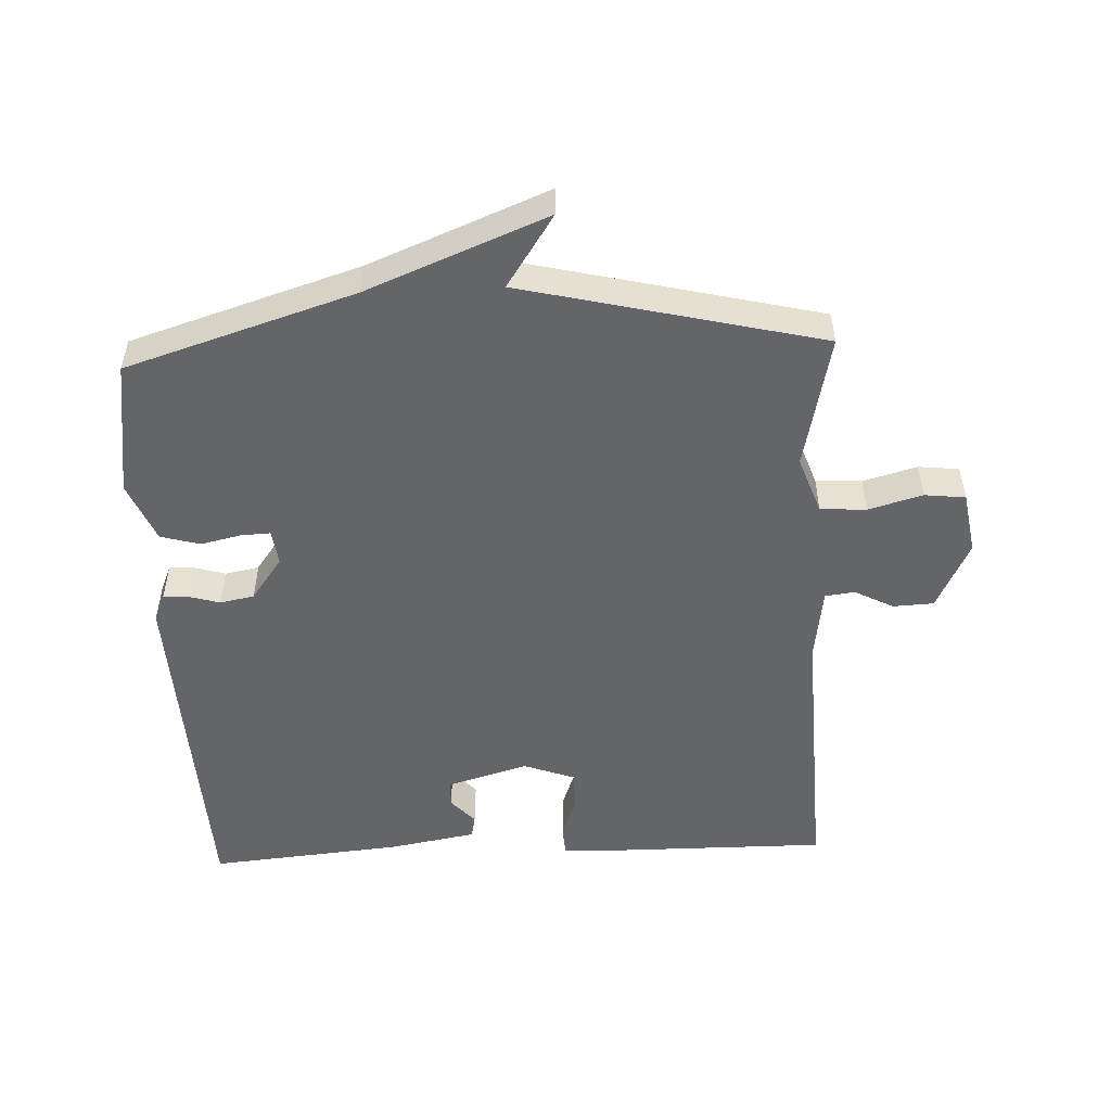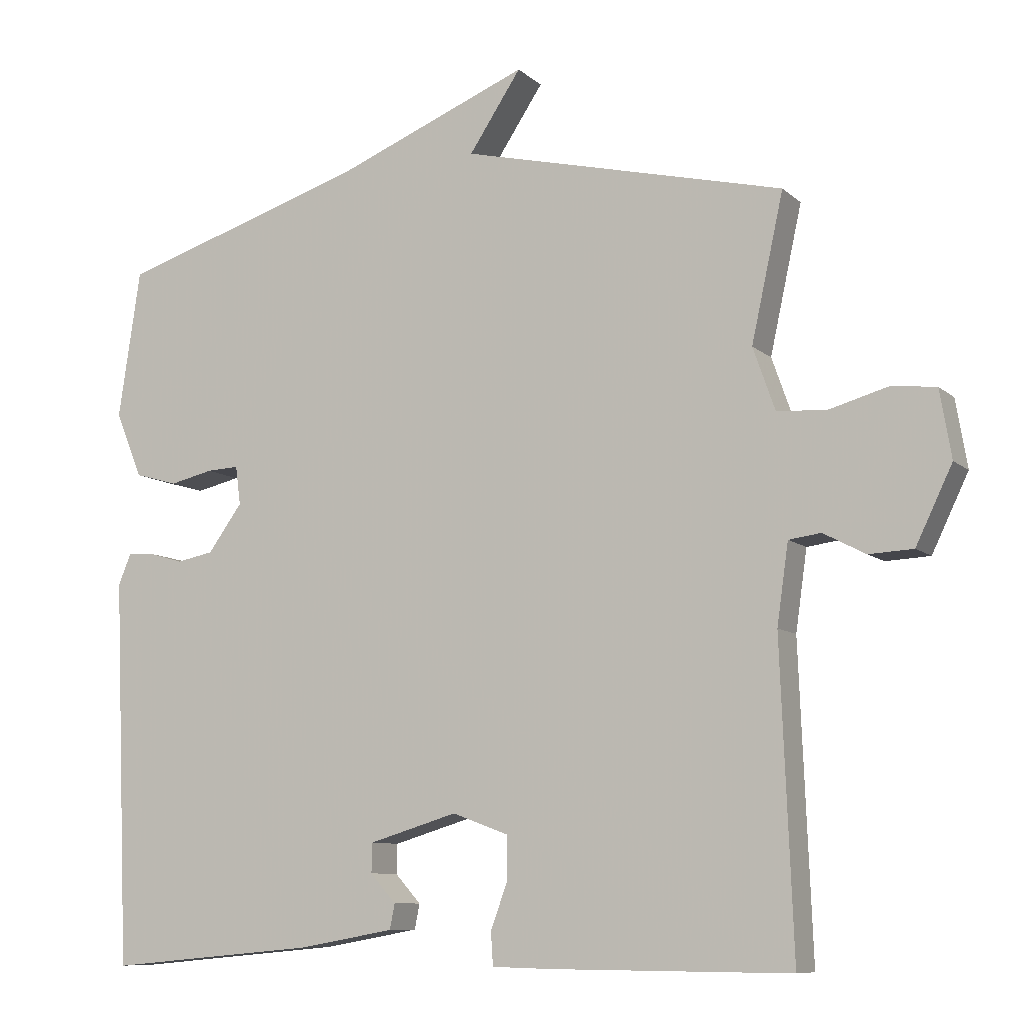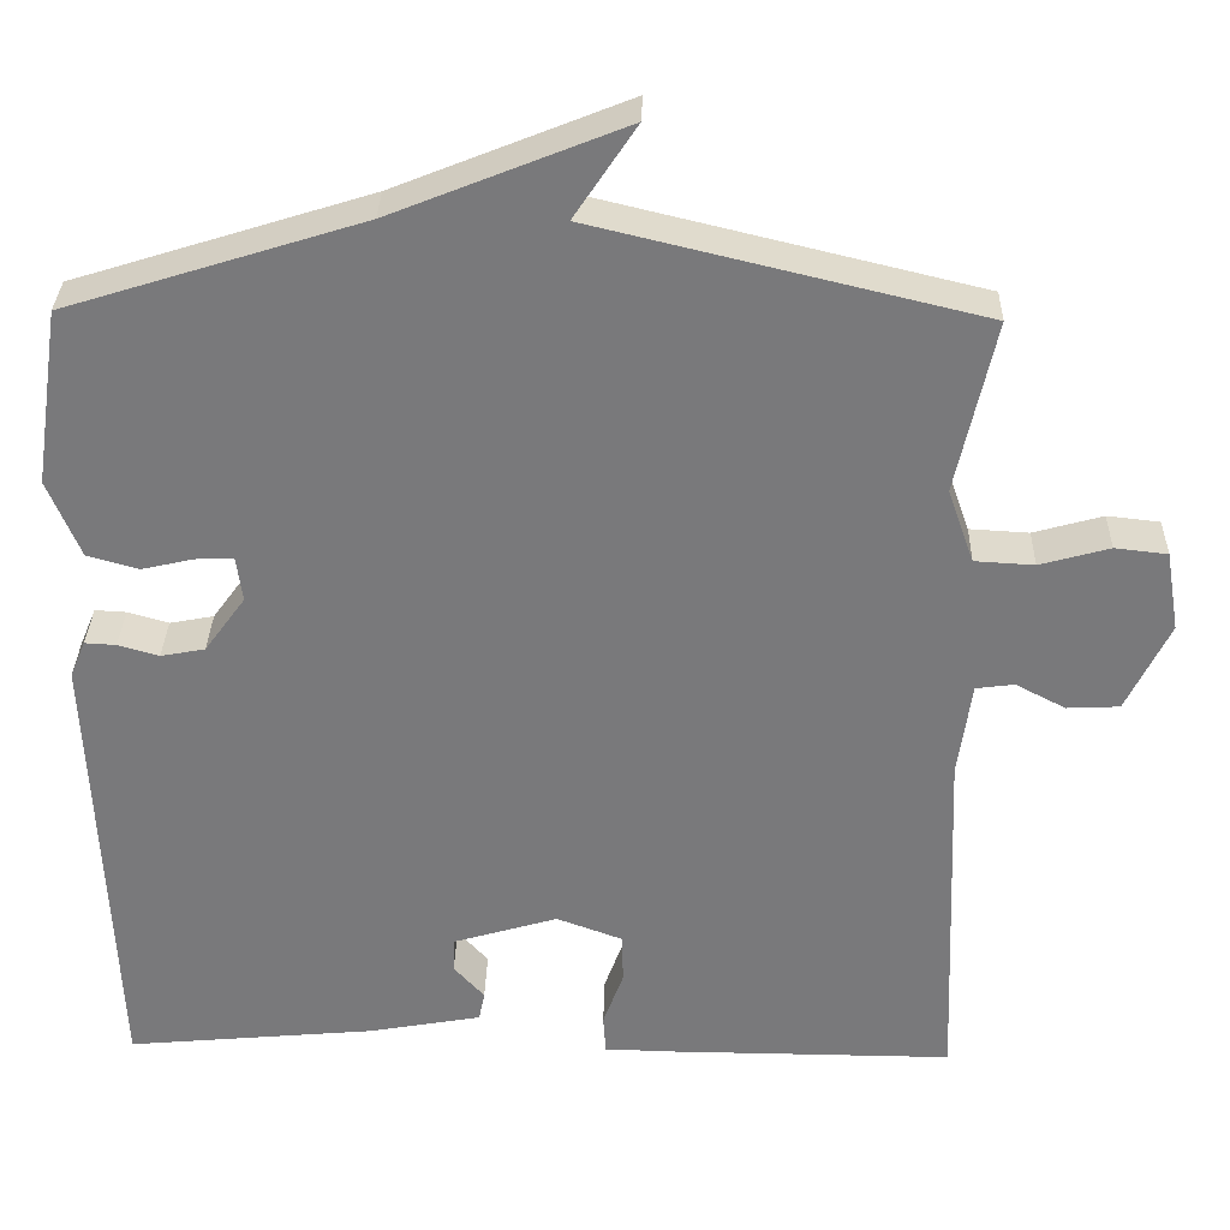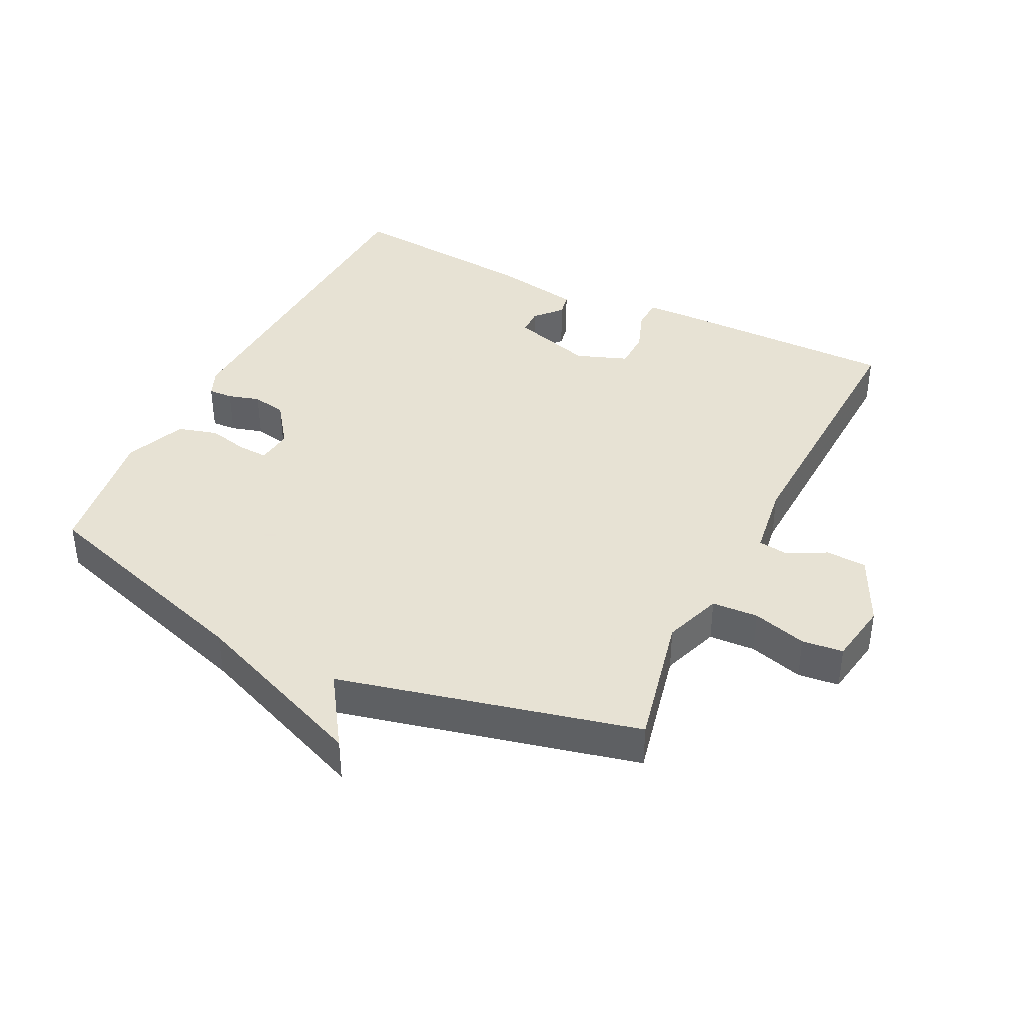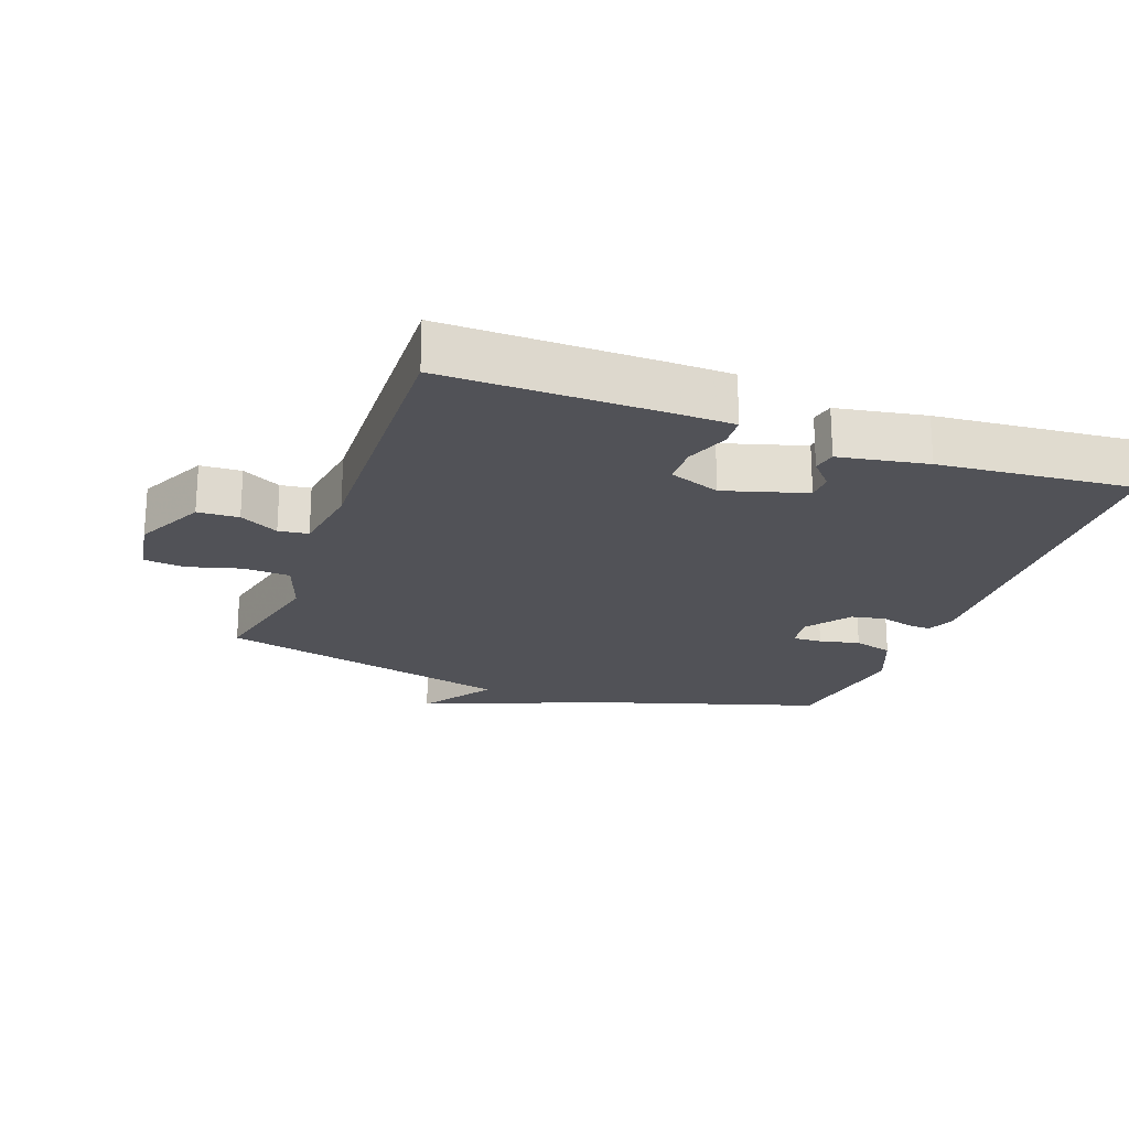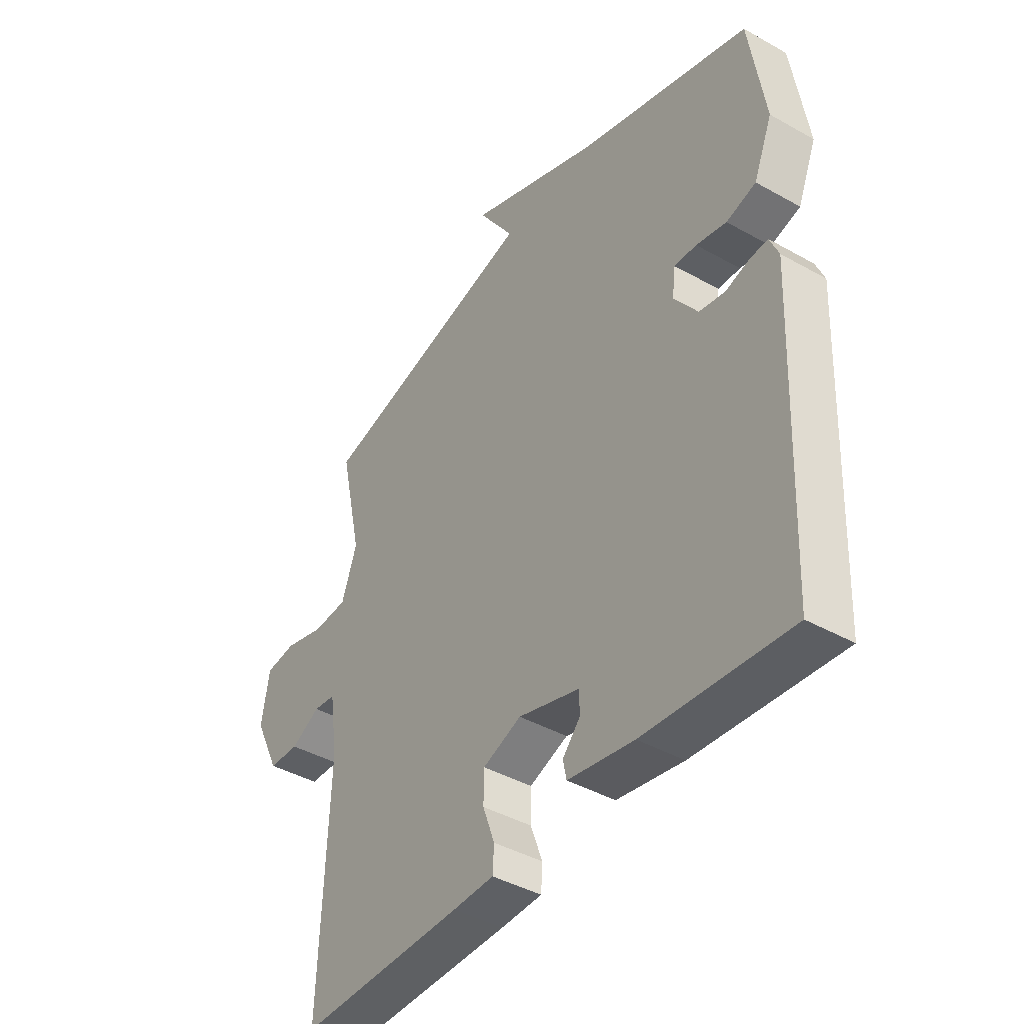
<metadata>
{"format":"obj","ext":"obj","renderer":"f3d","projection":"perspective","resolution":1024,"background":"white","views":[{"elev":-51.4,"azim":2.6,"up":"+Y"},{"elev":-9.1,"azim":26.2,"up":"+Z"},{"elev":32.0,"azim":1.4,"up":"+Z"},{"elev":39.7,"azim":26.4,"up":"+Y"},{"elev":-21.6,"azim":159.8,"up":"+Y"},{"elev":-42.0,"azim":-124.1,"up":"+Z"}]}
</metadata>
<code>
v 0.5 0.07 -0.5
v 0.165 0.07 -0.498
v 0.082 0.07 -0.496
v 0.079 0.07 -0.45
v 0.103 0.07 -0.384
v 0.102 0.07 -0.325
v 0.024 0.07 -0.296
v -0.1 0.07 -0.333
v -0.101 0.07 -0.374
v -0.065 0.07 -0.414
v -0.072 0.07 -0.449
v -0.206 0.07 -0.473
v -0.5 0.07 -0.5
v -0.523 0.07 0.042
v -0.505 0.07 0.085
v -0.468 0.07 0.083
v -0.42 0.07 0.069
v -0.368 0.07 0.079
v -0.32 0.07 0.145
v -0.327 0.07 0.199
v -0.372 0.07 0.197
v -0.433 0.07 0.183
v -0.493 0.07 0.2
v -0.531 0.07 0.292
v -0.5 0.07 0.5
v -0.153 0.07 0.609
v 0.12 0.07 0.719
v 0.047 0.07 0.609
v 0.5 0.07 0.5
v 0.455 0.07 0.295
v 0.486 0.07 0.207
v 0.556 0.07 0.203
v 0.638 0.07 0.226
v 0.7 0.07 0.219
v 0.716 0.07 0.124
v 0.665 0.07 0.018
v 0.603 0.07 0.015
v 0.544 0.07 0.046
v 0.499 0.07 0.04
v 0.483 0.07 -0.072
v 0.5 0 -0.5
v 0.165 0 -0.498
v 0.082 0 -0.496
v 0.079 0 -0.45
v 0.103 0 -0.384
v 0.102 0 -0.325
v 0.024 0 -0.296
v -0.1 0 -0.333
v -0.101 0 -0.374
v -0.065 0 -0.414
v -0.072 0 -0.449
v -0.206 0 -0.473
v -0.5 0 -0.5
v -0.523 0 0.042
v -0.505 0 0.085
v -0.468 0 0.083
v -0.42 0 0.069
v -0.368 0 0.079
v -0.32 0 0.145
v -0.327 0 0.199
v -0.372 0 0.197
v -0.433 0 0.183
v -0.493 0 0.2
v -0.531 0 0.292
v -0.5 0 0.5
v -0.153 0 0.609
v 0.12 0 0.719
v 0.047 0 0.609
v 0.5 0 0.5
v 0.455 0 0.295
v 0.486 0 0.207
v 0.556 0 0.203
v 0.638 0 0.226
v 0.7 0 0.219
v 0.716 0 0.124
v 0.665 0 0.018
v 0.603 0 0.015
v 0.544 0 0.046
v 0.499 0 0.04
v 0.483 0 -0.072
f 36 37 38
f 35 36 38
f 34 35 38
f 33 34 38
f 32 33 38
f 31 32 38 39
f 30 31 39 40
f 28 29 30
f 26 27 28
f 25 26 28
f 24 25 28
f 23 24 28
f 22 23 28
f 21 22 28
f 20 21 28 30
f 30 40 1
f 20 30 1
f 19 20 1
f 15 16 17
f 14 15 17
f 13 14 17
f 12 13 17
f 11 12 17
f 11 17 18
f 9 10 11
f 9 11 18 19
f 3 4 5
f 2 3 5
f 1 2 5
f 1 5 6
f 19 1 6
f 8 9 19
f 7 8 19
f 6 7 19
f 78 77 76
f 78 76 75
f 78 75 74
f 78 74 73
f 78 73 72
f 79 78 72 71
f 80 79 71 70
f 70 69 68
f 68 67 66
f 68 66 65
f 68 65 64
f 68 64 63
f 68 63 62
f 68 62 61
f 70 68 61 60
f 41 80 70
f 41 70 60
f 41 60 59
f 57 56 55
f 57 55 54
f 57 54 53
f 57 53 52
f 57 52 51
f 58 57 51
f 51 50 49
f 59 58 51 49
f 45 44 43
f 45 43 42
f 45 42 41
f 46 45 41
f 46 41 59
f 59 49 48
f 59 48 47
f 59 47 46
f 1 41 42 2
f 2 42 43 3
f 3 43 44 4
f 4 44 45 5
f 5 45 46 6
f 6 46 47 7
f 7 47 48 8
f 8 48 49 9
f 9 49 50 10
f 10 50 51 11
f 11 51 52 12
f 12 52 53 13
f 13 53 54 14
f 14 54 55 15
f 15 55 56 16
f 16 56 57 17
f 17 57 58 18
f 18 58 59 19
f 19 59 60 20
f 20 60 61 21
f 21 61 62 22
f 22 62 63 23
f 23 63 64 24
f 24 64 65 25
f 25 65 66 26
f 26 66 67 27
f 27 67 68 28
f 28 68 69 29
f 29 69 70 30
f 30 70 71 31
f 31 71 72 32
f 32 72 73 33
f 33 73 74 34
f 34 74 75 35
f 35 75 76 36
f 36 76 77 37
f 37 77 78 38
f 38 78 79 39
f 39 79 80 40
f 40 80 41 1

</code>
